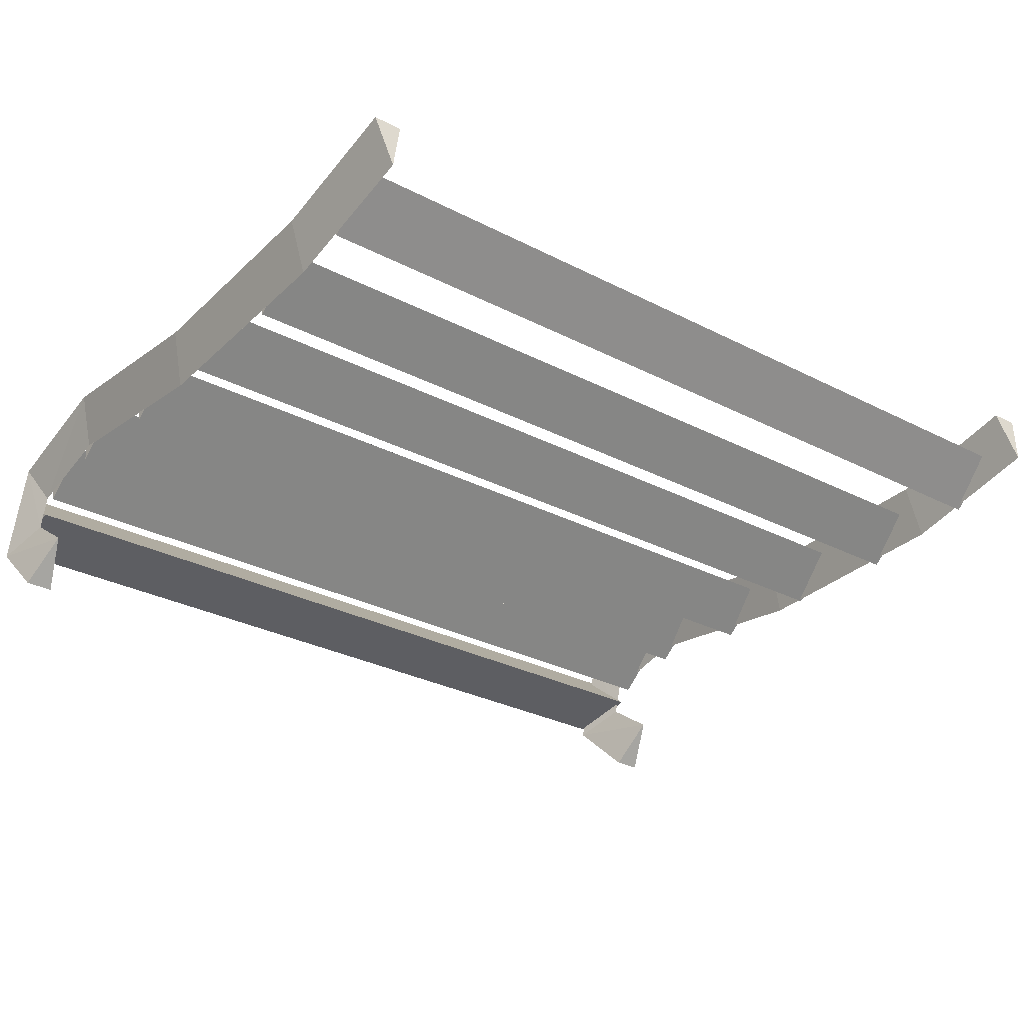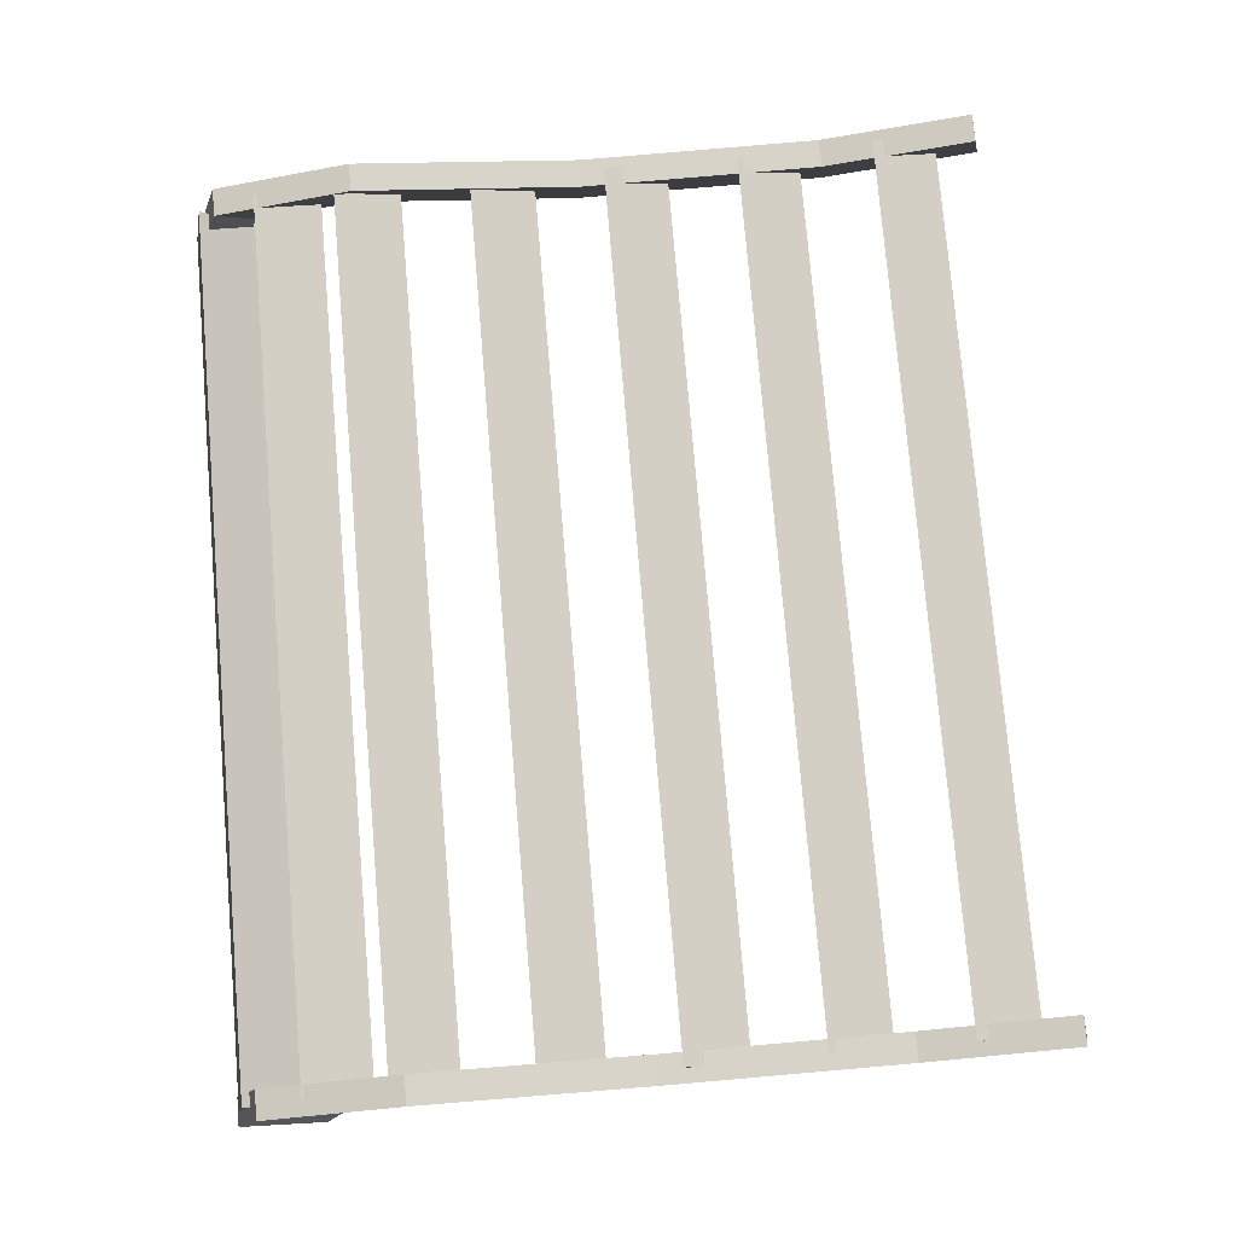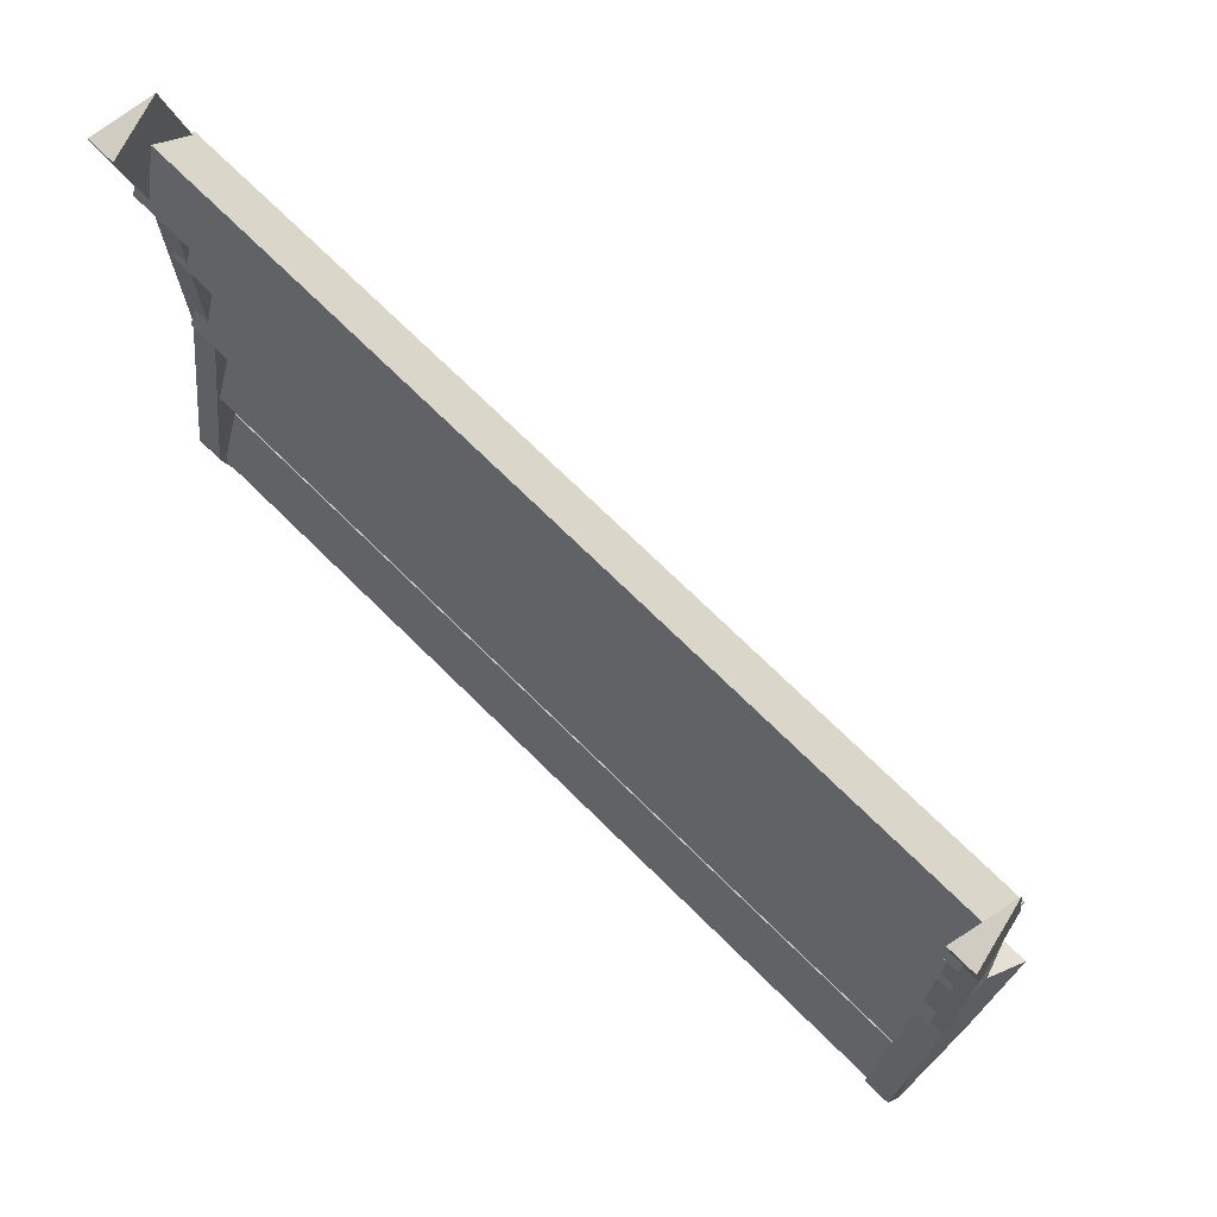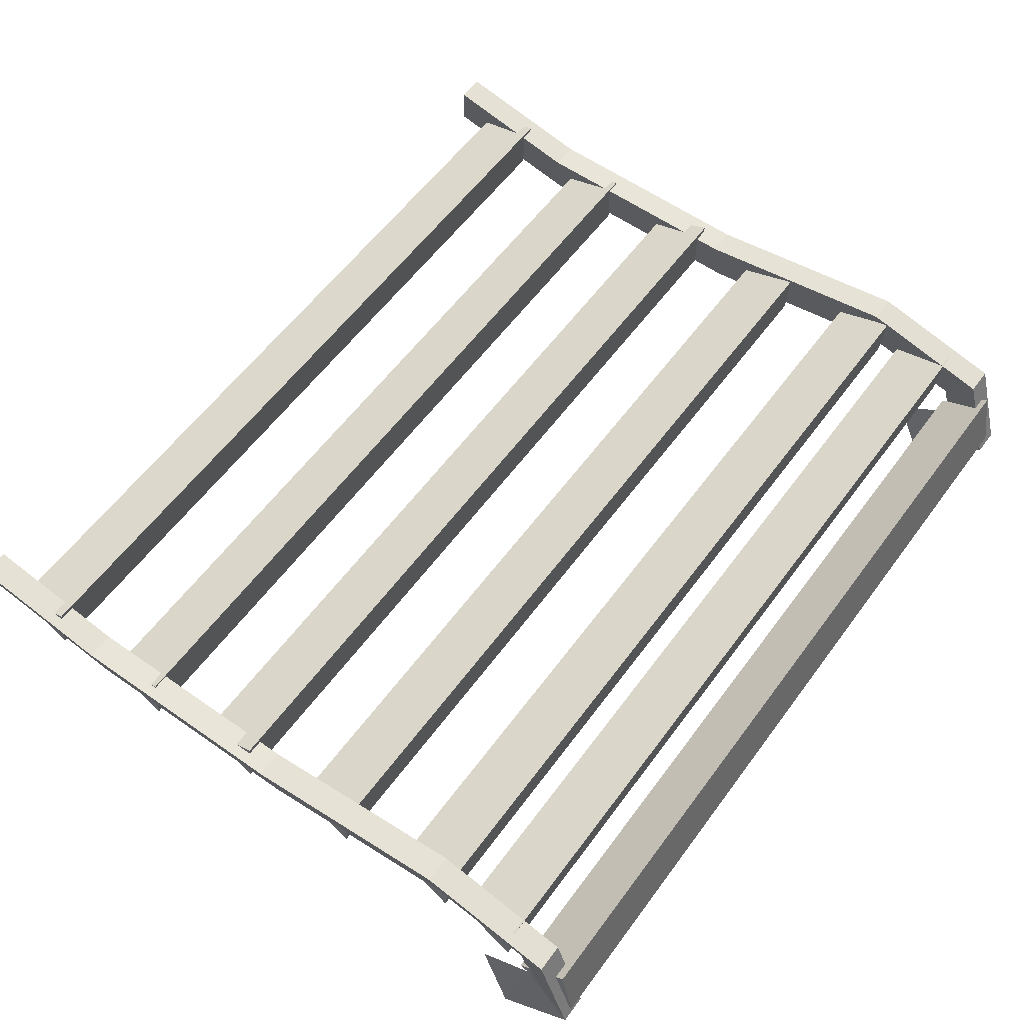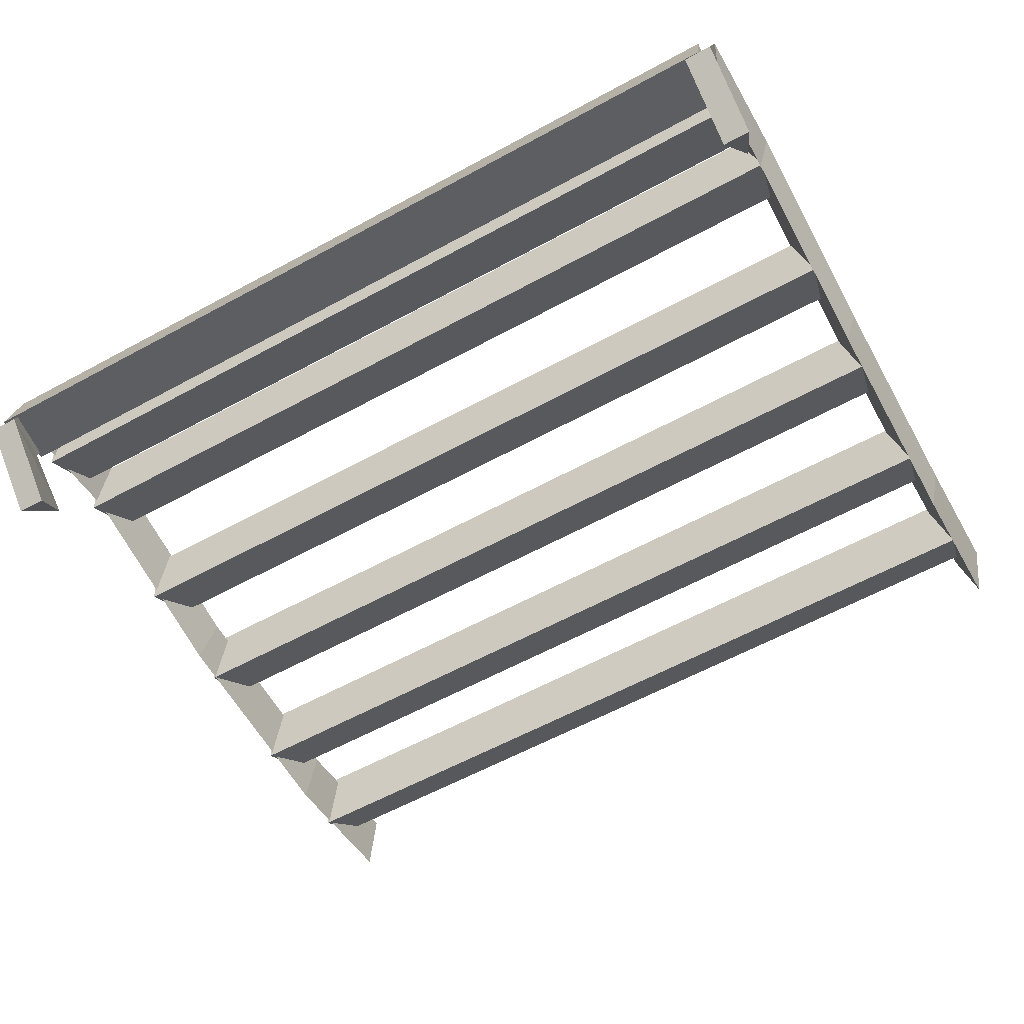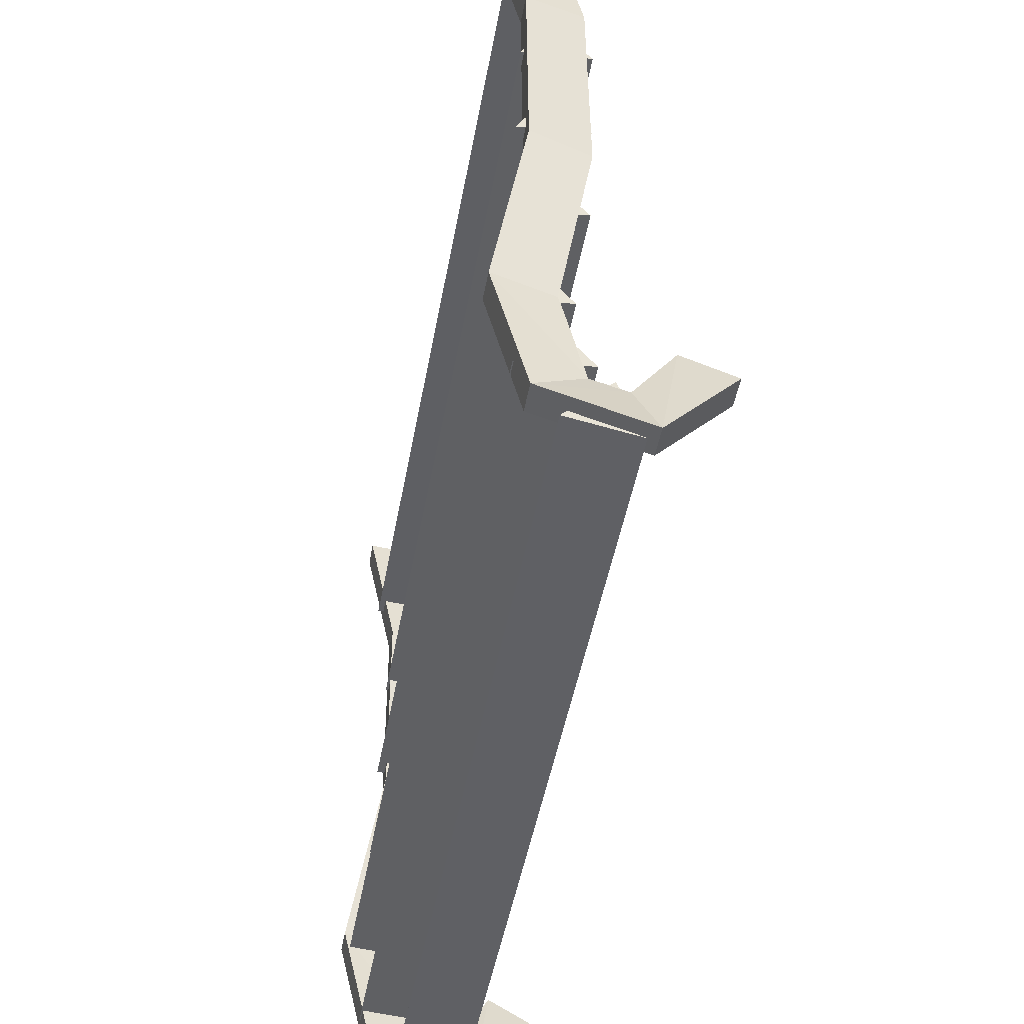
<metadata>
{"format":"obj","ext":"obj","renderer":"f3d","projection":"perspective","resolution":1024,"background":"white","views":[{"elev":-30.1,"azim":142.9,"up":"+Z"},{"elev":76.8,"azim":85.0,"up":"+Z"},{"elev":71.8,"azim":44.6,"up":"+Y"},{"elev":58.3,"azim":-54.2,"up":"+Z"},{"elev":-60.3,"azim":28.9,"up":"+Z"},{"elev":-48.6,"azim":79.6,"up":"+Y"}]}
</metadata>
<code>
o SeatBar2
v -0.2906 0.05463 0.6115
v 0.288 0.01638 0.5836
v -0.2907 0.01836 0.5837
v 0.288 0.01082 0.6294
v -0.2907 0.01281 0.6295
v 0.2881 0.05263 0.6114
f 1 2 3
f 3 4 5
f 5 6 1
f 5 1 3
f 4 2 6
f 6 2 1
f 2 4 3
f 4 6 5
o SeatBar6
v -0.2909 -0.26 0.6169
v 0.2877 -0.2983 0.589
v -0.291 -0.2963 0.589
v 0.2877 -0.3038 0.6348
v -0.291 -0.3018 0.6349
v 0.2878 -0.262 0.6168
f 7 8 9
f 9 10 11
f 11 12 7
f 11 7 9
f 10 8 12
f 12 8 7
f 8 10 9
f 10 12 11
o SeatBar4
v -0.2908 -0.1201 0.6174
v 0.2879 -0.1583 0.5895
v -0.2908 -0.1563 0.5896
v 0.2879 -0.1639 0.6354
v -0.2908 -0.1619 0.6354
v 0.2879 -0.1221 0.6174
f 13 14 15
f 15 16 17
f 17 18 13
f 17 13 15
f 16 14 18
f 18 14 13
f 14 16 15
f 16 18 17
o SeatBar7
v -0.291 -0.3067 0.5805
v 0.2877 -0.3517 0.5649
v -0.291 -0.3497 0.5654
v 0.2877 -0.343 0.6103
v -0.291 -0.341 0.6107
v 0.2877 -0.3087 0.58
f 19 20 21
f 21 22 23
f 23 24 19
f 23 19 21
f 22 20 24
f 24 20 19
f 20 22 21
f 22 24 23
o SeatBar3
v -0.2907 -0.03273 0.6145
v 0.2879 -0.07098 0.5866
v -0.2907 -0.06899 0.5866
v 0.2879 -0.07652 0.6324
v -0.2907 -0.07454 0.6325
v 0.288 -0.03471 0.6144
f 25 26 27
f 27 28 29
f 29 30 25
f 29 25 27
f 28 26 30
f 30 26 25
f 26 28 27
f 28 30 29
o SeatBar1
v -0.2906 0.143 0.6235
v 0.2881 0.1062 0.5937
v -0.2906 0.1082 0.5937
v 0.2881 0.09831 0.6392
v -0.2906 0.1003 0.6392
v 0.2881 0.141 0.6235
f 31 32 33
f 33 34 35
f 35 36 31
f 35 31 33
f 34 32 36
f 36 32 31
f 32 34 33
f 34 36 35
o SeatbarLeft
v 0.2876 -0.2776 0.5454
v 0.2969 -0.3531 0.5592
v 0.297 -0.3026 0.5144
v 0.2782 -0.353 0.5593
v 0.2782 -0.3025 0.5145
v 0.2876 -0.3158 0.572
v 0.297 -0.3322 0.6271
v 0.2782 -0.3321 0.6271
v 0.2876 -0.3092 0.5947
v 0.297 -0.241 0.6494
v 0.2783 -0.2409 0.6494
v 0.2877 -0.2415 0.6095
v 0.2972 -0.09319 0.6266
v 0.2785 -0.09309 0.6266
v 0.2878 -0.09591 0.5867
v 0.2973 0.06384 0.6277
v 0.2786 0.06395 0.6277
v 0.288 0.06713 0.5878
v 0.2974 0.1616 0.6483
v 0.2787 0.1617 0.6483
v 0.2881 0.1695 0.6092
f 37 38 39
f 39 40 41
f 41 42 37
f 42 43 38
f 38 44 40
f 40 45 42
f 45 46 43
f 43 47 44
f 44 48 45
f 48 49 46
f 46 50 47
f 47 51 48
f 51 52 49
f 49 53 50
f 50 54 51
f 54 55 52
f 52 56 53
f 53 57 54
f 41 37 39
f 56 55 57
f 42 38 37
f 38 40 39
f 40 42 41
f 45 43 42
f 43 44 38
f 44 45 40
f 48 46 45
f 46 47 43
f 47 48 44
f 51 49 48
f 49 50 46
f 50 51 47
f 54 52 51
f 52 53 49
f 53 54 50
f 57 55 54
f 55 56 52
f 56 57 53
o SeatbarRight
v -0.2891 -0.2743 0.5456
v -0.2798 -0.3499 0.5595
v -0.2797 -0.2994 0.5147
v -0.2985 -0.3497 0.5595
v -0.2985 -0.2993 0.5147
v -0.2891 -0.3125 0.5723
v -0.2798 -0.329 0.6274
v -0.2985 -0.3288 0.6274
v -0.2891 -0.306 0.5949
v -0.2797 -0.2378 0.6497
v -0.2984 -0.2377 0.6497
v -0.289 -0.2383 0.6097
v -0.2795 -0.08994 0.6268
v -0.2983 -0.08983 0.6268
v -0.2889 -0.09268 0.587
v -0.2794 0.06709 0.6279
v -0.2981 0.06718 0.6279
v -0.2887 0.07036 0.588
v -0.2793 0.1648 0.6485
v -0.298 0.1649 0.6485
v -0.2887 0.1728 0.6094
f 58 59 60
f 60 61 62
f 62 63 58
f 63 64 59
f 59 65 61
f 61 66 63
f 66 67 64
f 64 68 65
f 65 69 66
f 69 70 67
f 67 71 68
f 68 72 69
f 72 73 70
f 70 74 71
f 71 75 72
f 75 76 73
f 73 77 74
f 74 78 75
f 62 58 60
f 77 76 78
f 63 59 58
f 59 61 60
f 61 63 62
f 66 64 63
f 64 65 59
f 65 66 61
f 69 67 66
f 67 68 64
f 68 69 65
f 72 70 69
f 70 71 67
f 71 72 68
f 75 73 72
f 73 74 70
f 74 75 71
f 78 76 75
f 76 77 73
f 77 78 74
o SeatBar5
v -0.2909 -0.2072 0.6275
v 0.2878 -0.2454 0.5996
v -0.2909 -0.2434 0.5997
v 0.2878 -0.251 0.6454
v -0.2909 -0.249 0.6455
v 0.2878 -0.2092 0.6275
f 79 80 81
f 81 82 83
f 83 84 79
f 83 79 81
f 82 80 84
f 84 80 79
f 80 82 81
f 82 84 83

</code>
